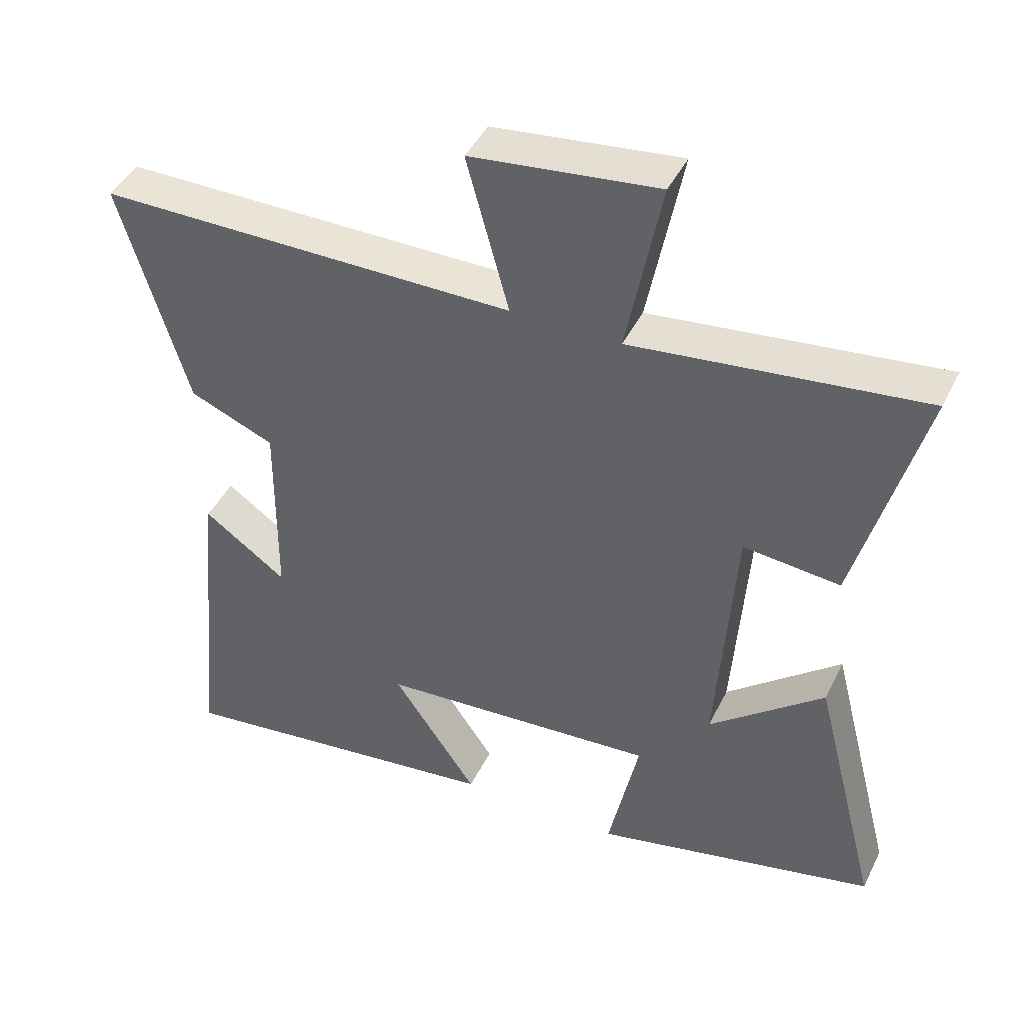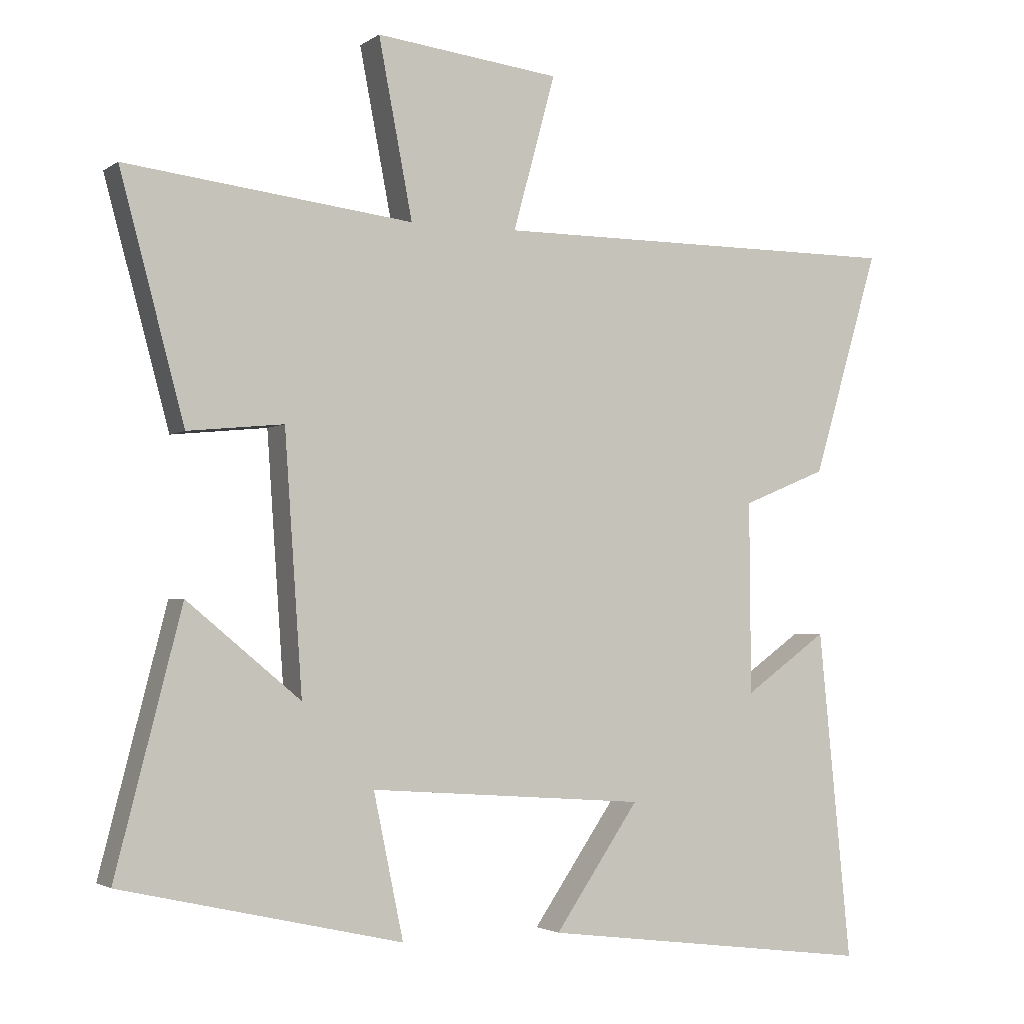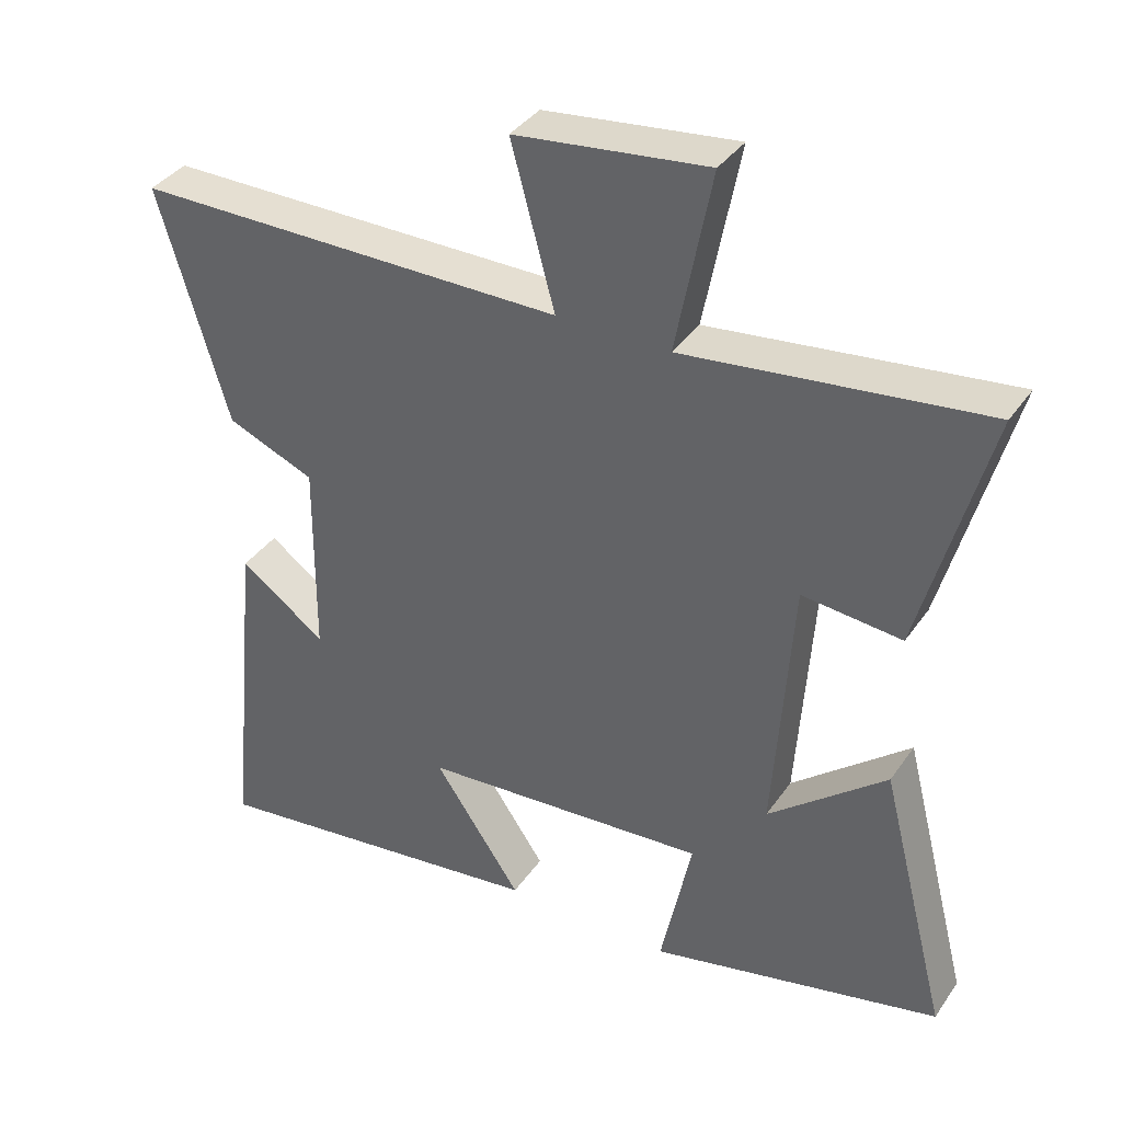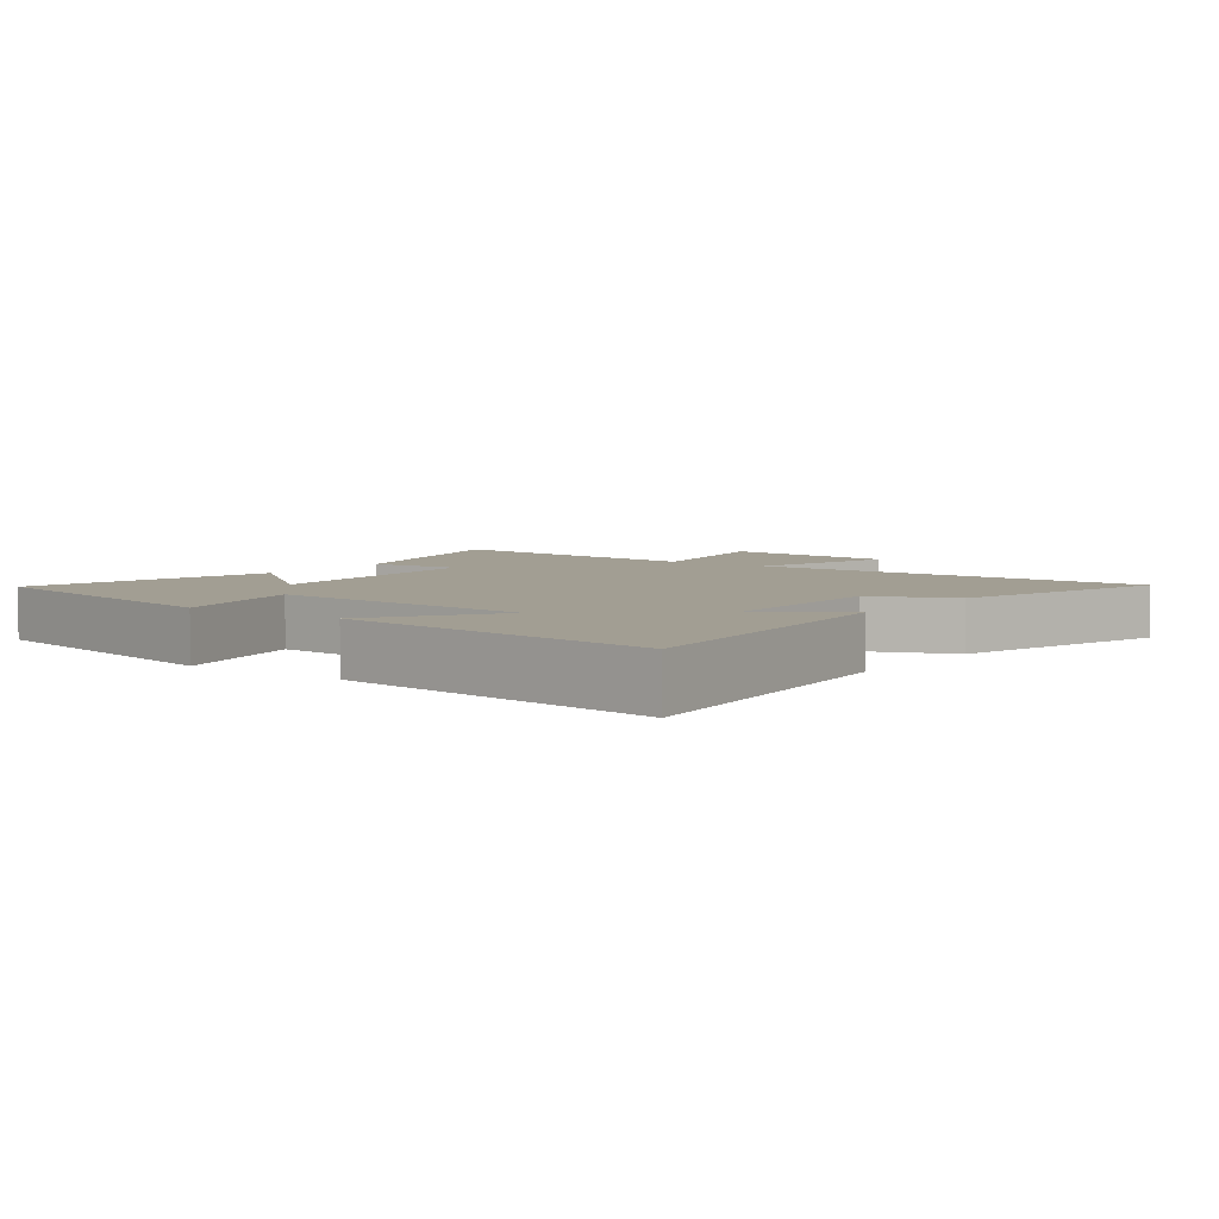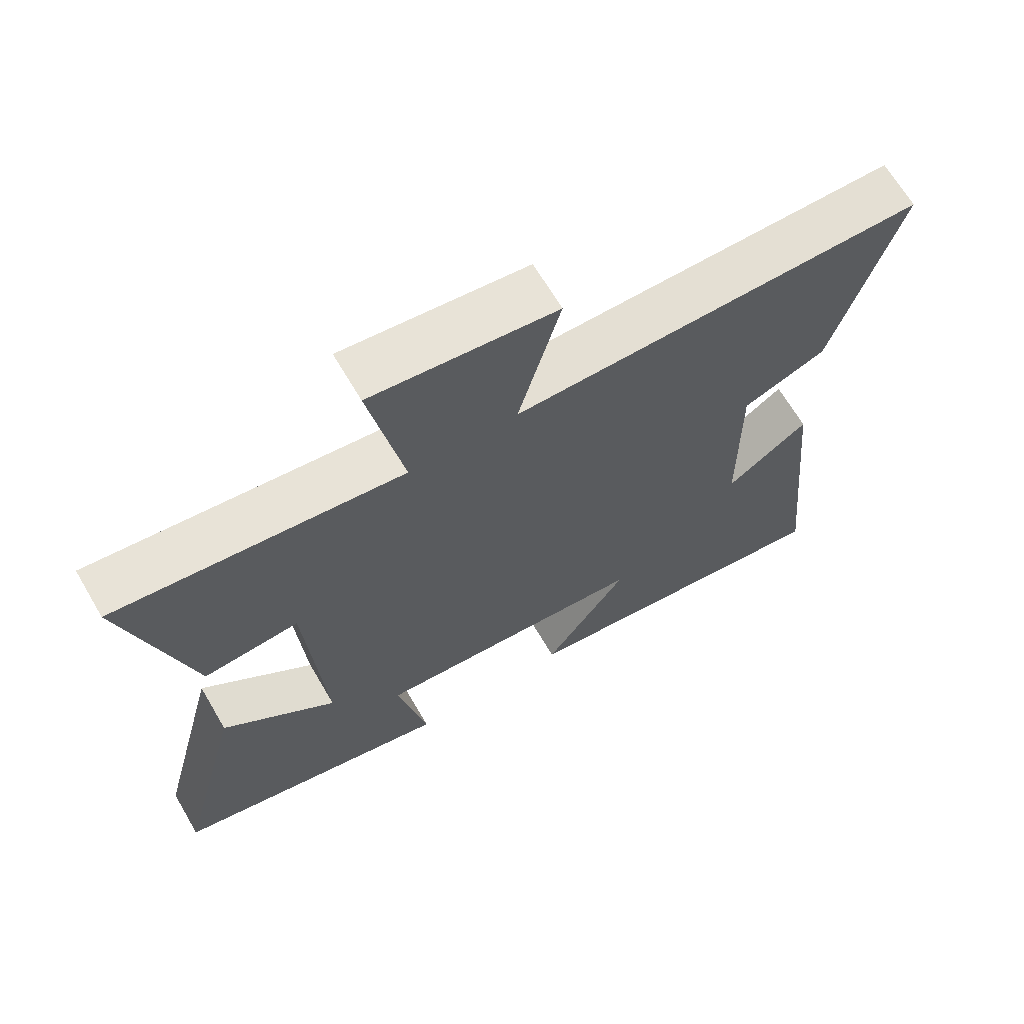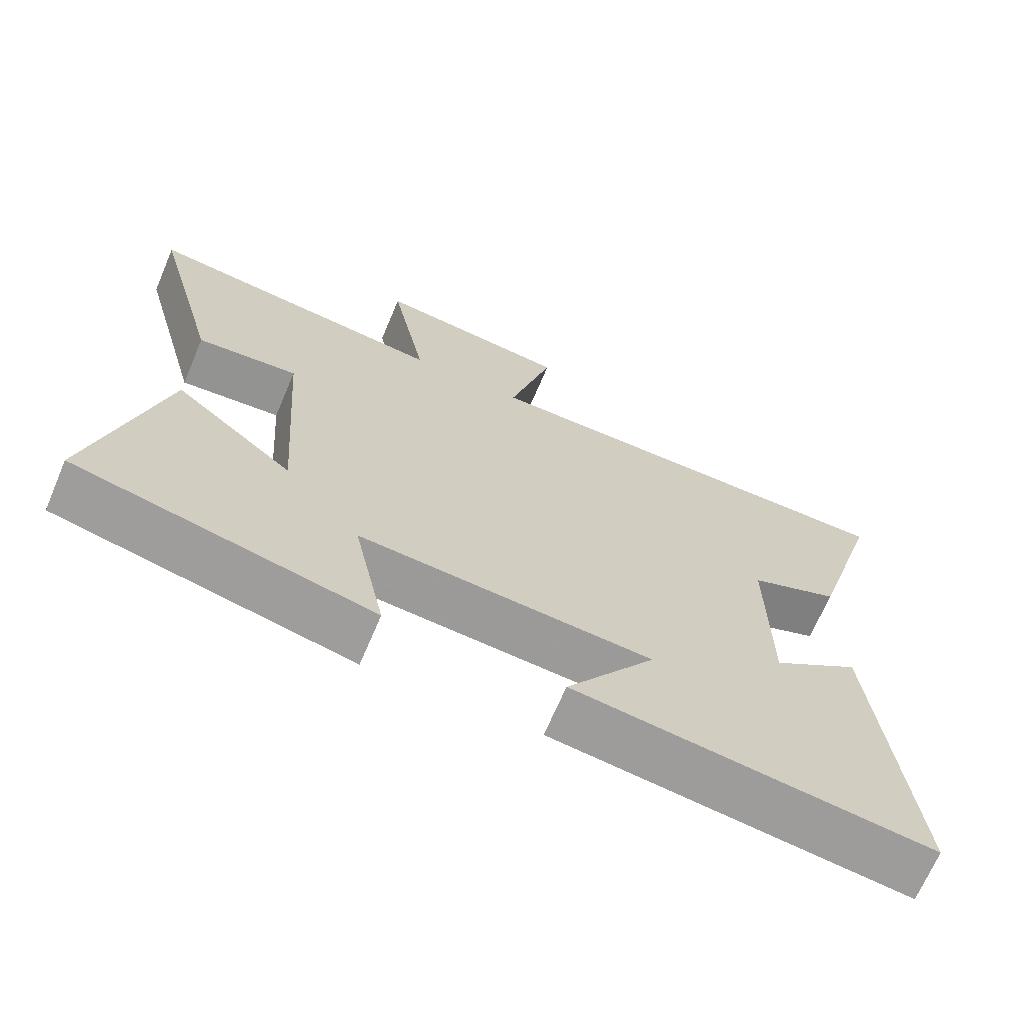
<metadata>
{"format":"obj","ext":"obj","renderer":"f3d","projection":"perspective","resolution":1024,"background":"white","views":[{"elev":43.9,"azim":24.9,"up":"+Z"},{"elev":-2.6,"azim":154.3,"up":"+Z"},{"elev":37.4,"azim":30.6,"up":"+Z"},{"elev":5.0,"azim":-143.9,"up":"+Y"},{"elev":66.8,"azim":149.6,"up":"+Z"},{"elev":-68.5,"azim":157.0,"up":"+Z"}]}
</metadata>
<code>
v 0.595 0.07 0.55
v 0.5 0.07 0.196
v 0.359 0.07 0.21
v 0.333 0.07 -0.166
v 0.5 0.07 -0.028
v 0.597 0.07 -0.406
v 0.183 0.07 -0.5
v 0.227 0.07 -0.289
v -0.181 0.07 -0.319
v -0.057 0.07 -0.5
v -0.548 0.07 -0.562
v -0.5 0.07 -0.077
v -0.378 0.07 -0.164
v -0.376 0.07 0.118
v -0.5 0.07 0.169
v -0.598 0.07 0.5
v 0.012 0.07 0.5
v -0.05 0.07 0.728
v 0.222 0.07 0.76
v 0.172 0.07 0.5
v 0.595 0 0.55
v 0.5 0 0.196
v 0.359 0 0.21
v 0.333 0 -0.166
v 0.5 0 -0.028
v 0.597 0 -0.406
v 0.183 0 -0.5
v 0.227 0 -0.289
v -0.181 0 -0.319
v -0.057 0 -0.5
v -0.548 0 -0.562
v -0.5 0 -0.077
v -0.378 0 -0.164
v -0.376 0 0.118
v -0.5 0 0.169
v -0.598 0 0.5
v 0.012 0 0.5
v -0.05 0 0.728
v 0.222 0 0.76
v 0.172 0 0.5
f 17 18 19 20
f 14 15 16 17
f 13 14 17 20
f 11 12 13
f 10 11 13
f 9 10 13
f 8 9 13 20
f 6 7 8
f 5 6 8
f 4 5 8
f 3 4 8 20
f 1 2 3 20
f 40 39 38 37
f 37 36 35 34
f 40 37 34 33
f 33 32 31
f 33 31 30
f 33 30 29
f 40 33 29 28
f 28 27 26
f 28 26 25
f 28 25 24
f 40 28 24 23
f 40 23 22 21
f 1 21 22 2
f 2 22 23 3
f 3 23 24 4
f 4 24 25 5
f 5 25 26 6
f 6 26 27 7
f 7 27 28 8
f 8 28 29 9
f 9 29 30 10
f 10 30 31 11
f 11 31 32 12
f 12 32 33 13
f 13 33 34 14
f 14 34 35 15
f 15 35 36 16
f 16 36 37 17
f 17 37 38 18
f 18 38 39 19
f 19 39 40 20
f 20 40 21 1

</code>
